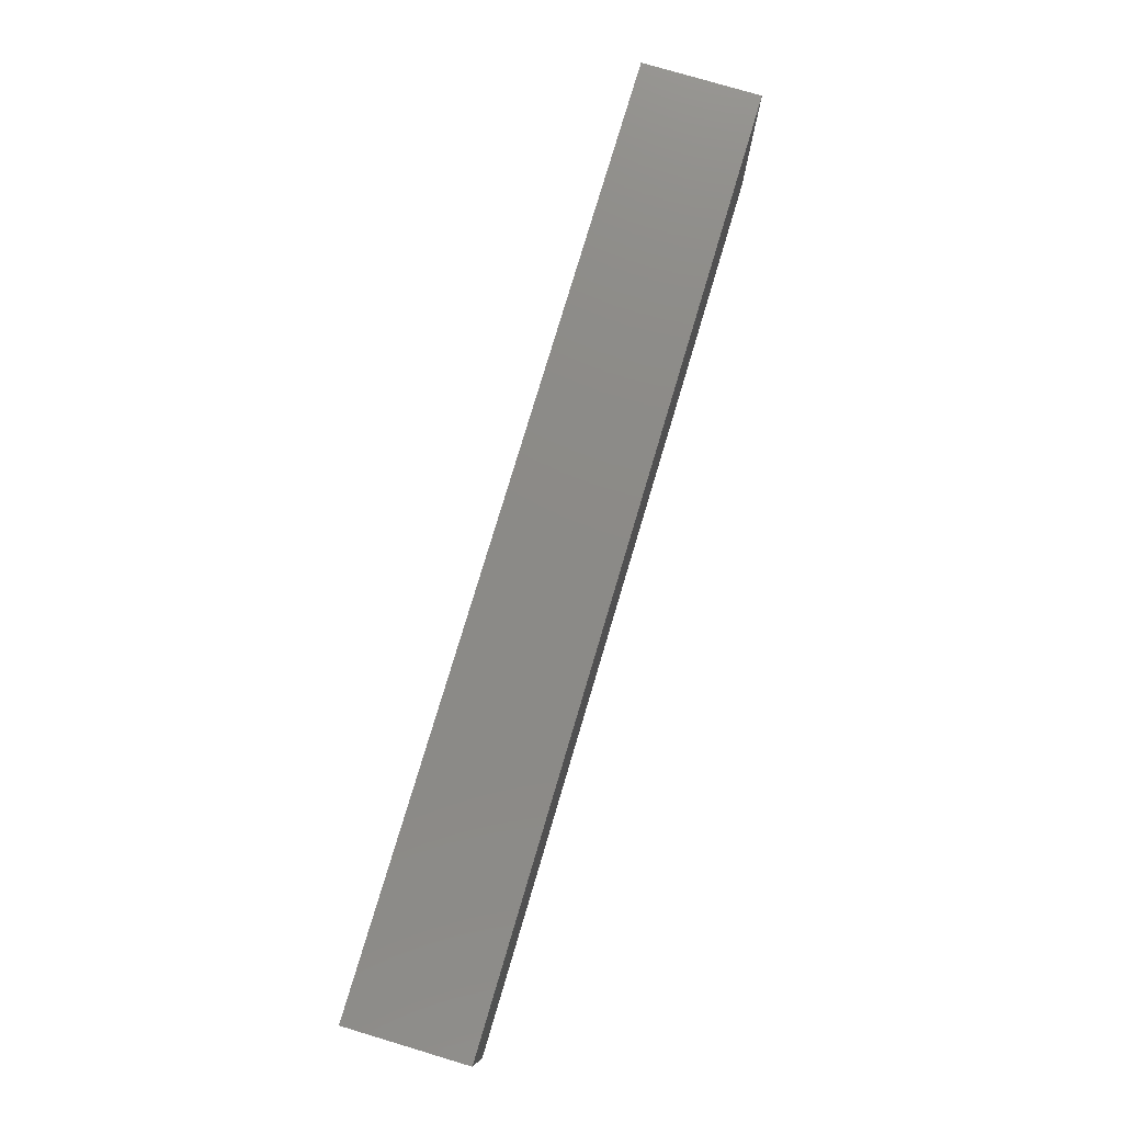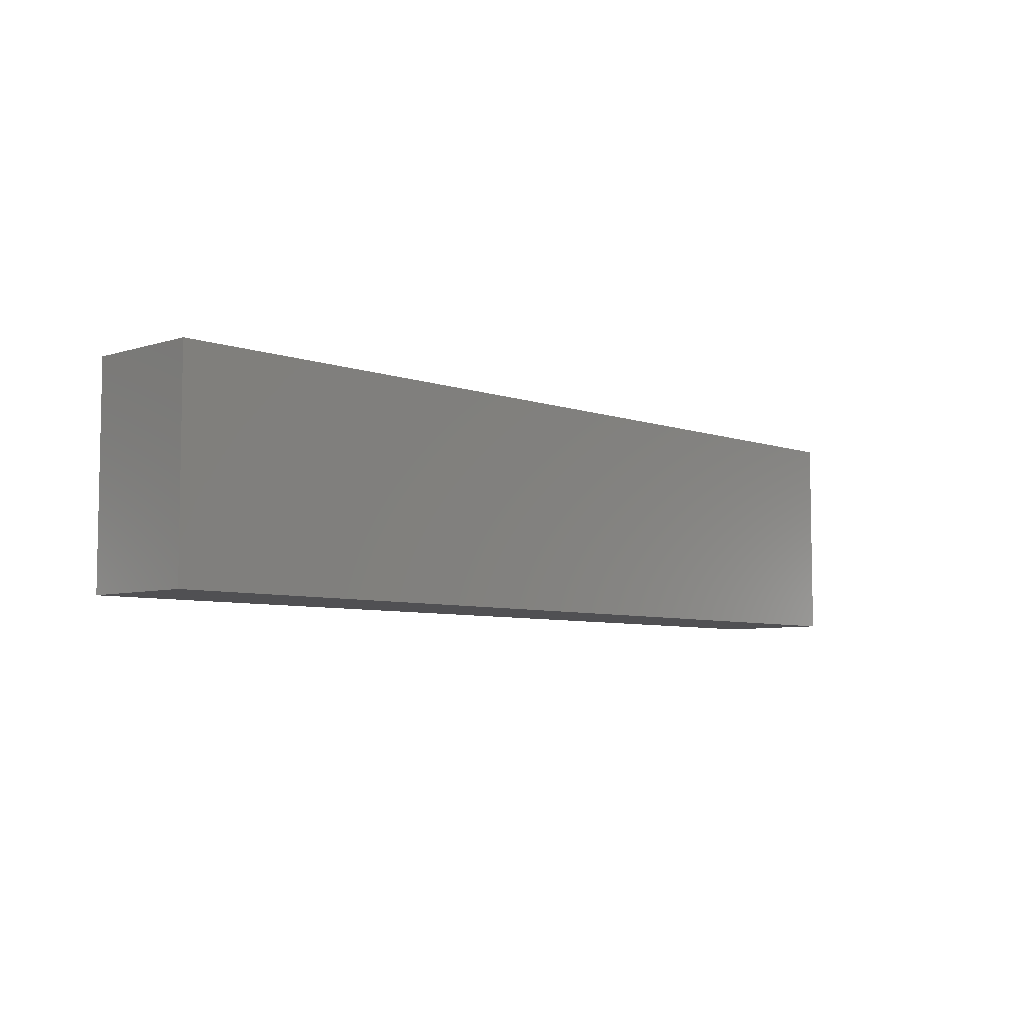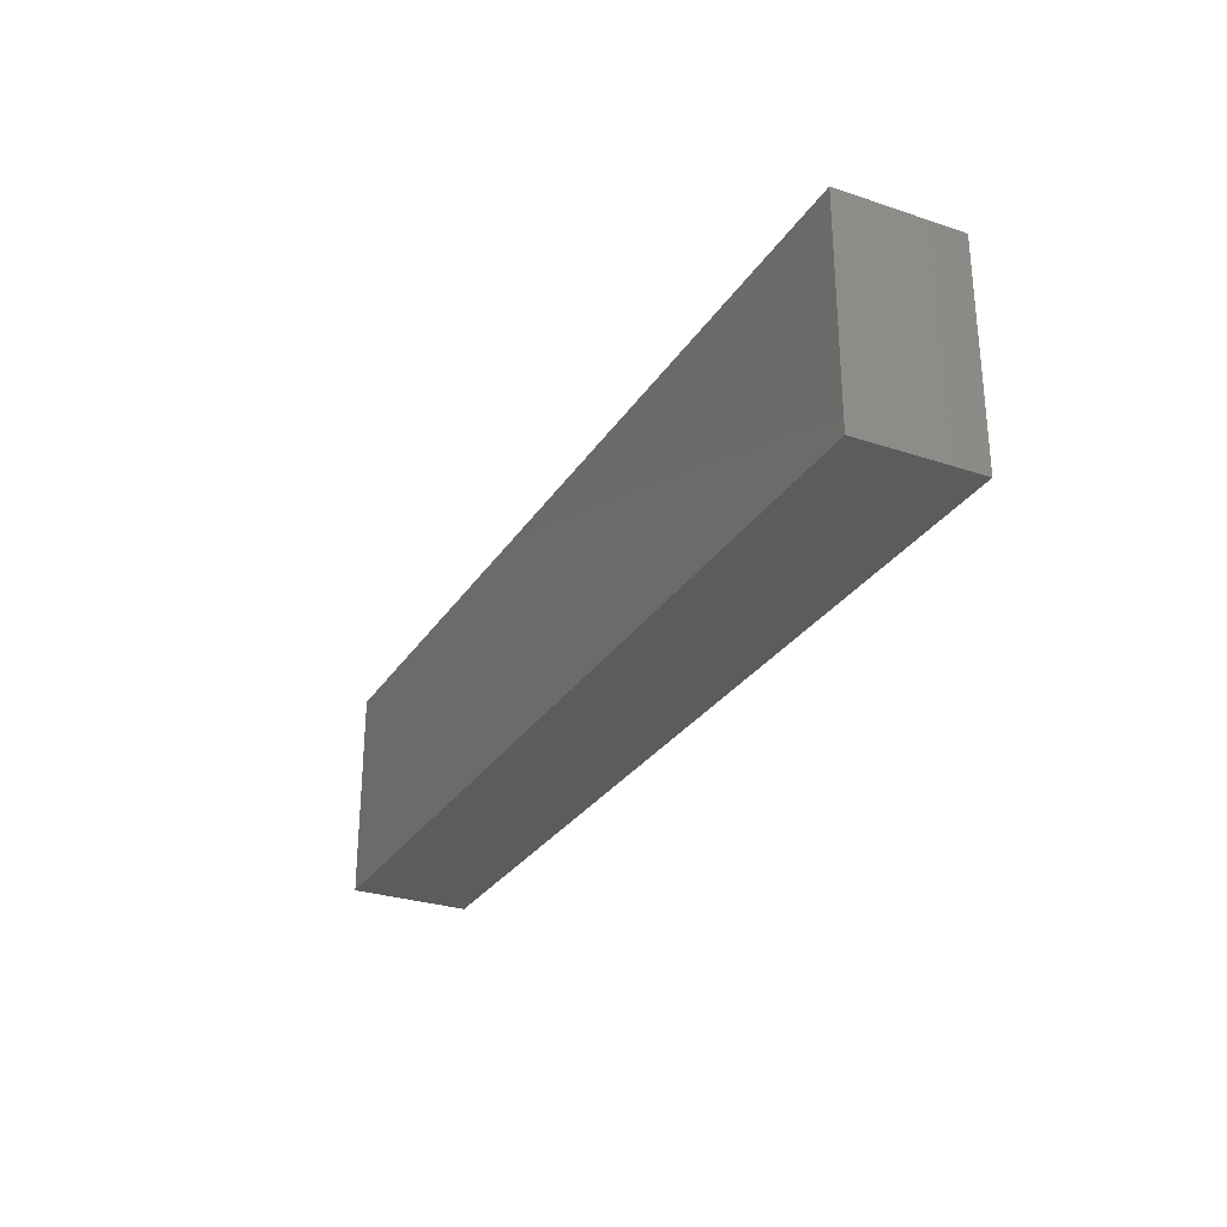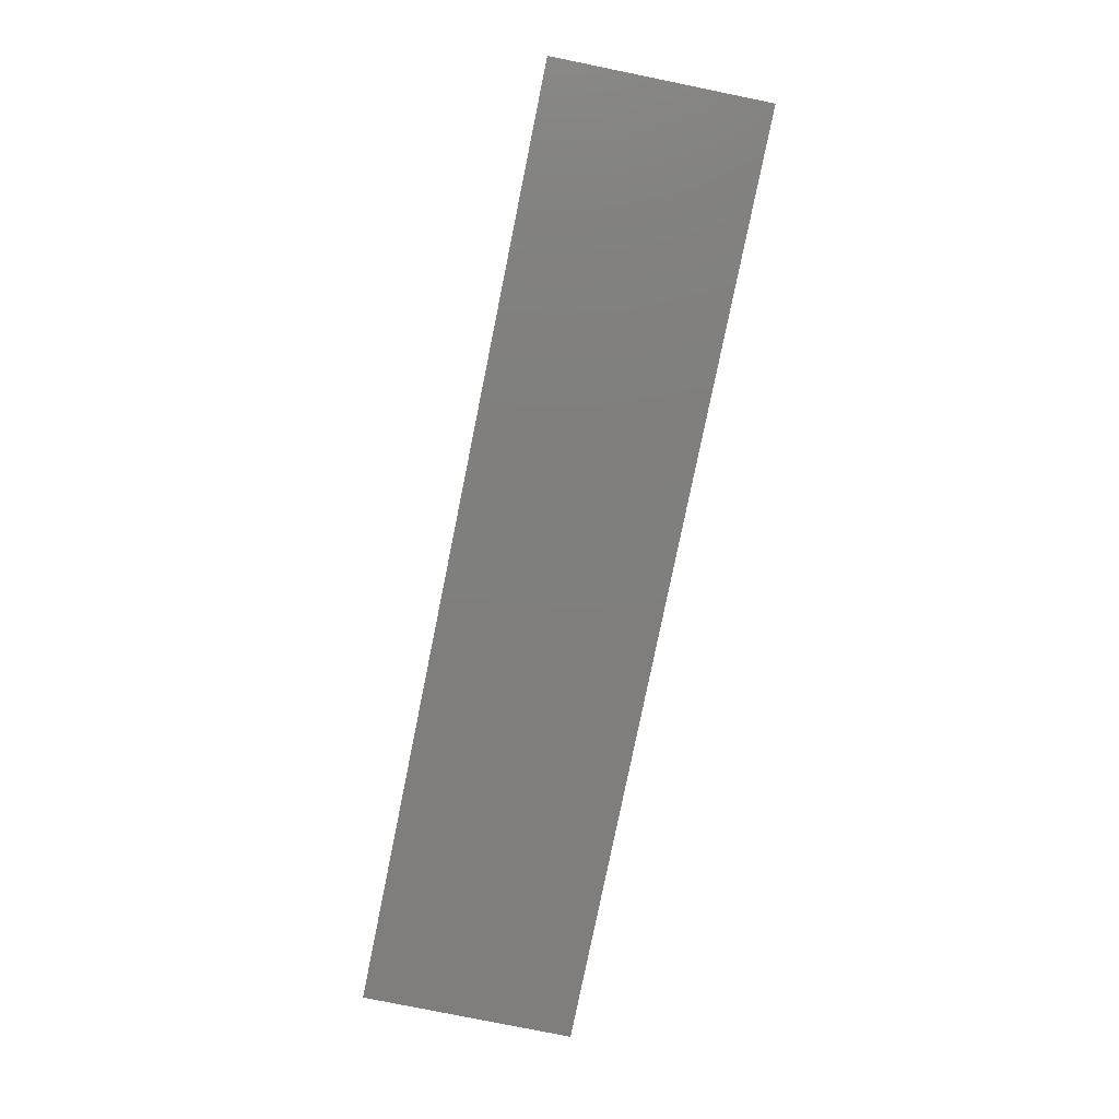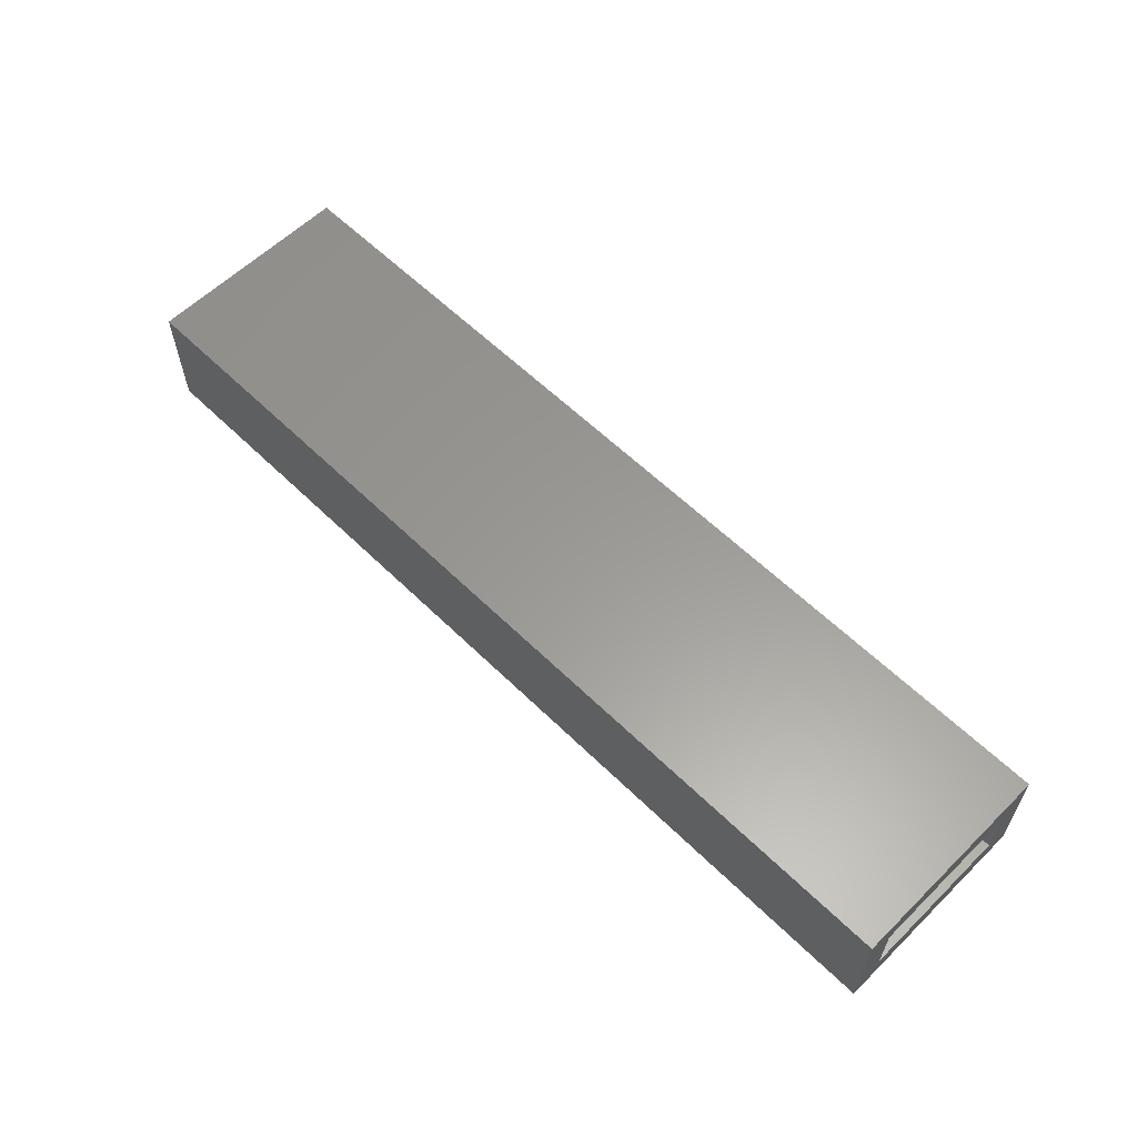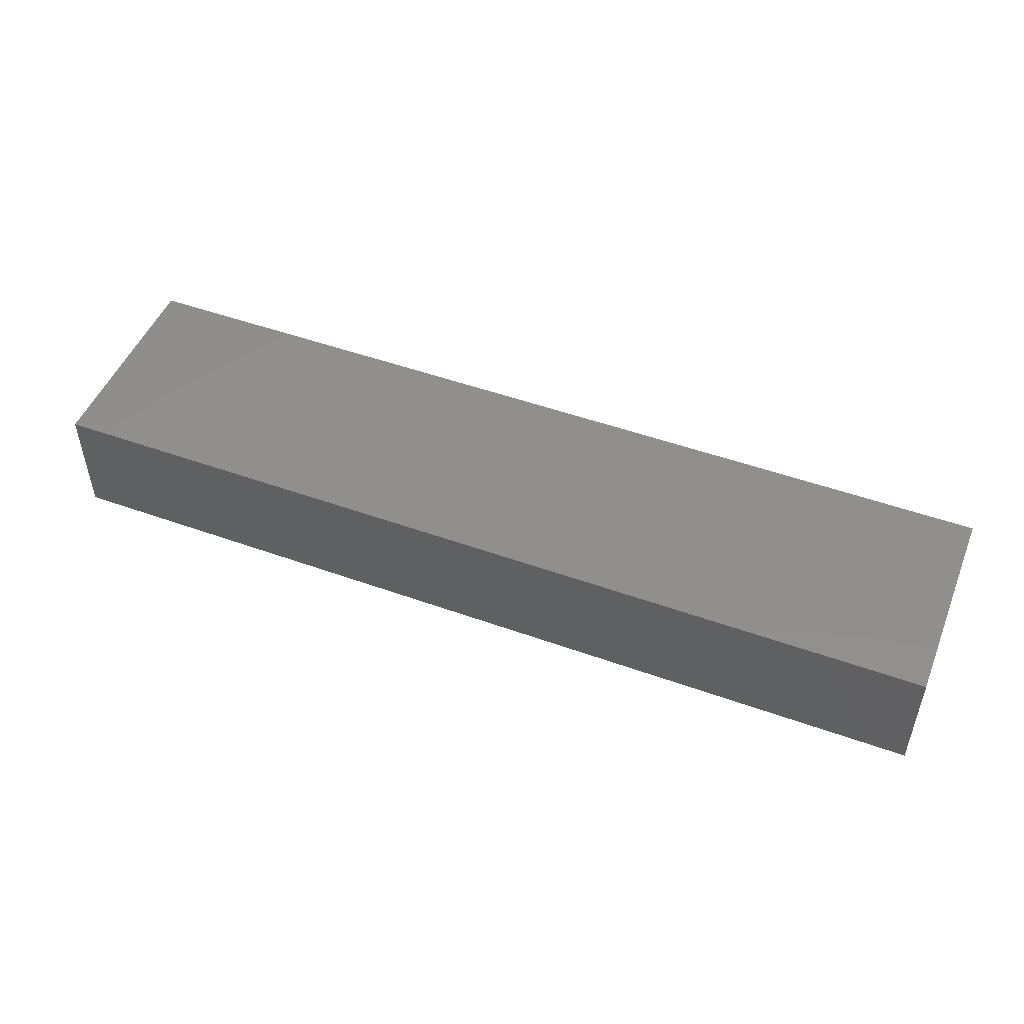
<metadata>
{"format":"stl","ext":"stl","renderer":"f3d","projection":"perspective","resolution":1024,"background":"white","views":[{"elev":77.6,"azim":-73.4,"up":"+Y"},{"elev":-6.3,"azim":-46.6,"up":"+Y"},{"elev":-28.6,"azim":-116.5,"up":"+Y"},{"elev":-78.7,"azim":-101.5,"up":"+Z"},{"elev":59.7,"azim":45.0,"up":"+Z"},{"elev":49.3,"azim":-158.3,"up":"+Z"}]}
</metadata>
<code>
# stl→obj: 16 verts, 28 faces
v 0.75 0.175 0.1719
v 0.75 0.1281 0.125
v 0.75 0.175 -0.02344
v 0.75 0.1281 0.02344
v 0.75 -0.1719 -0.02344
v 0.75 -0.125 0.02344
v 0.75 -0.1719 0.1719
v 0.75 -0.125 0.125
v -0.7266 -0.125 0.125
v -0.7266 -0.125 0.02344
v -0.7266 0.1281 0.125
v -0.7266 0.1281 0.02344
v -0.7734 -0.1719 0.1719
v -0.7734 -0.1719 -0.02344
v -0.7734 0.175 0.1719
v -0.7734 0.175 -0.02344
f 1 2 3
f 3 2 4
f 3 4 5
f 5 4 6
f 5 6 7
f 7 6 8
f 7 8 1
f 1 8 2
f 9 8 10
f 10 8 6
f 2 11 4
f 4 11 12
f 12 10 4
f 4 10 6
f 11 2 9
f 9 2 8
f 13 14 7
f 7 14 5
f 1 3 15
f 15 3 16
f 15 16 13
f 13 16 14
f 16 3 14
f 14 3 5
f 15 13 1
f 1 13 7
f 11 9 12
f 12 9 10

</code>
